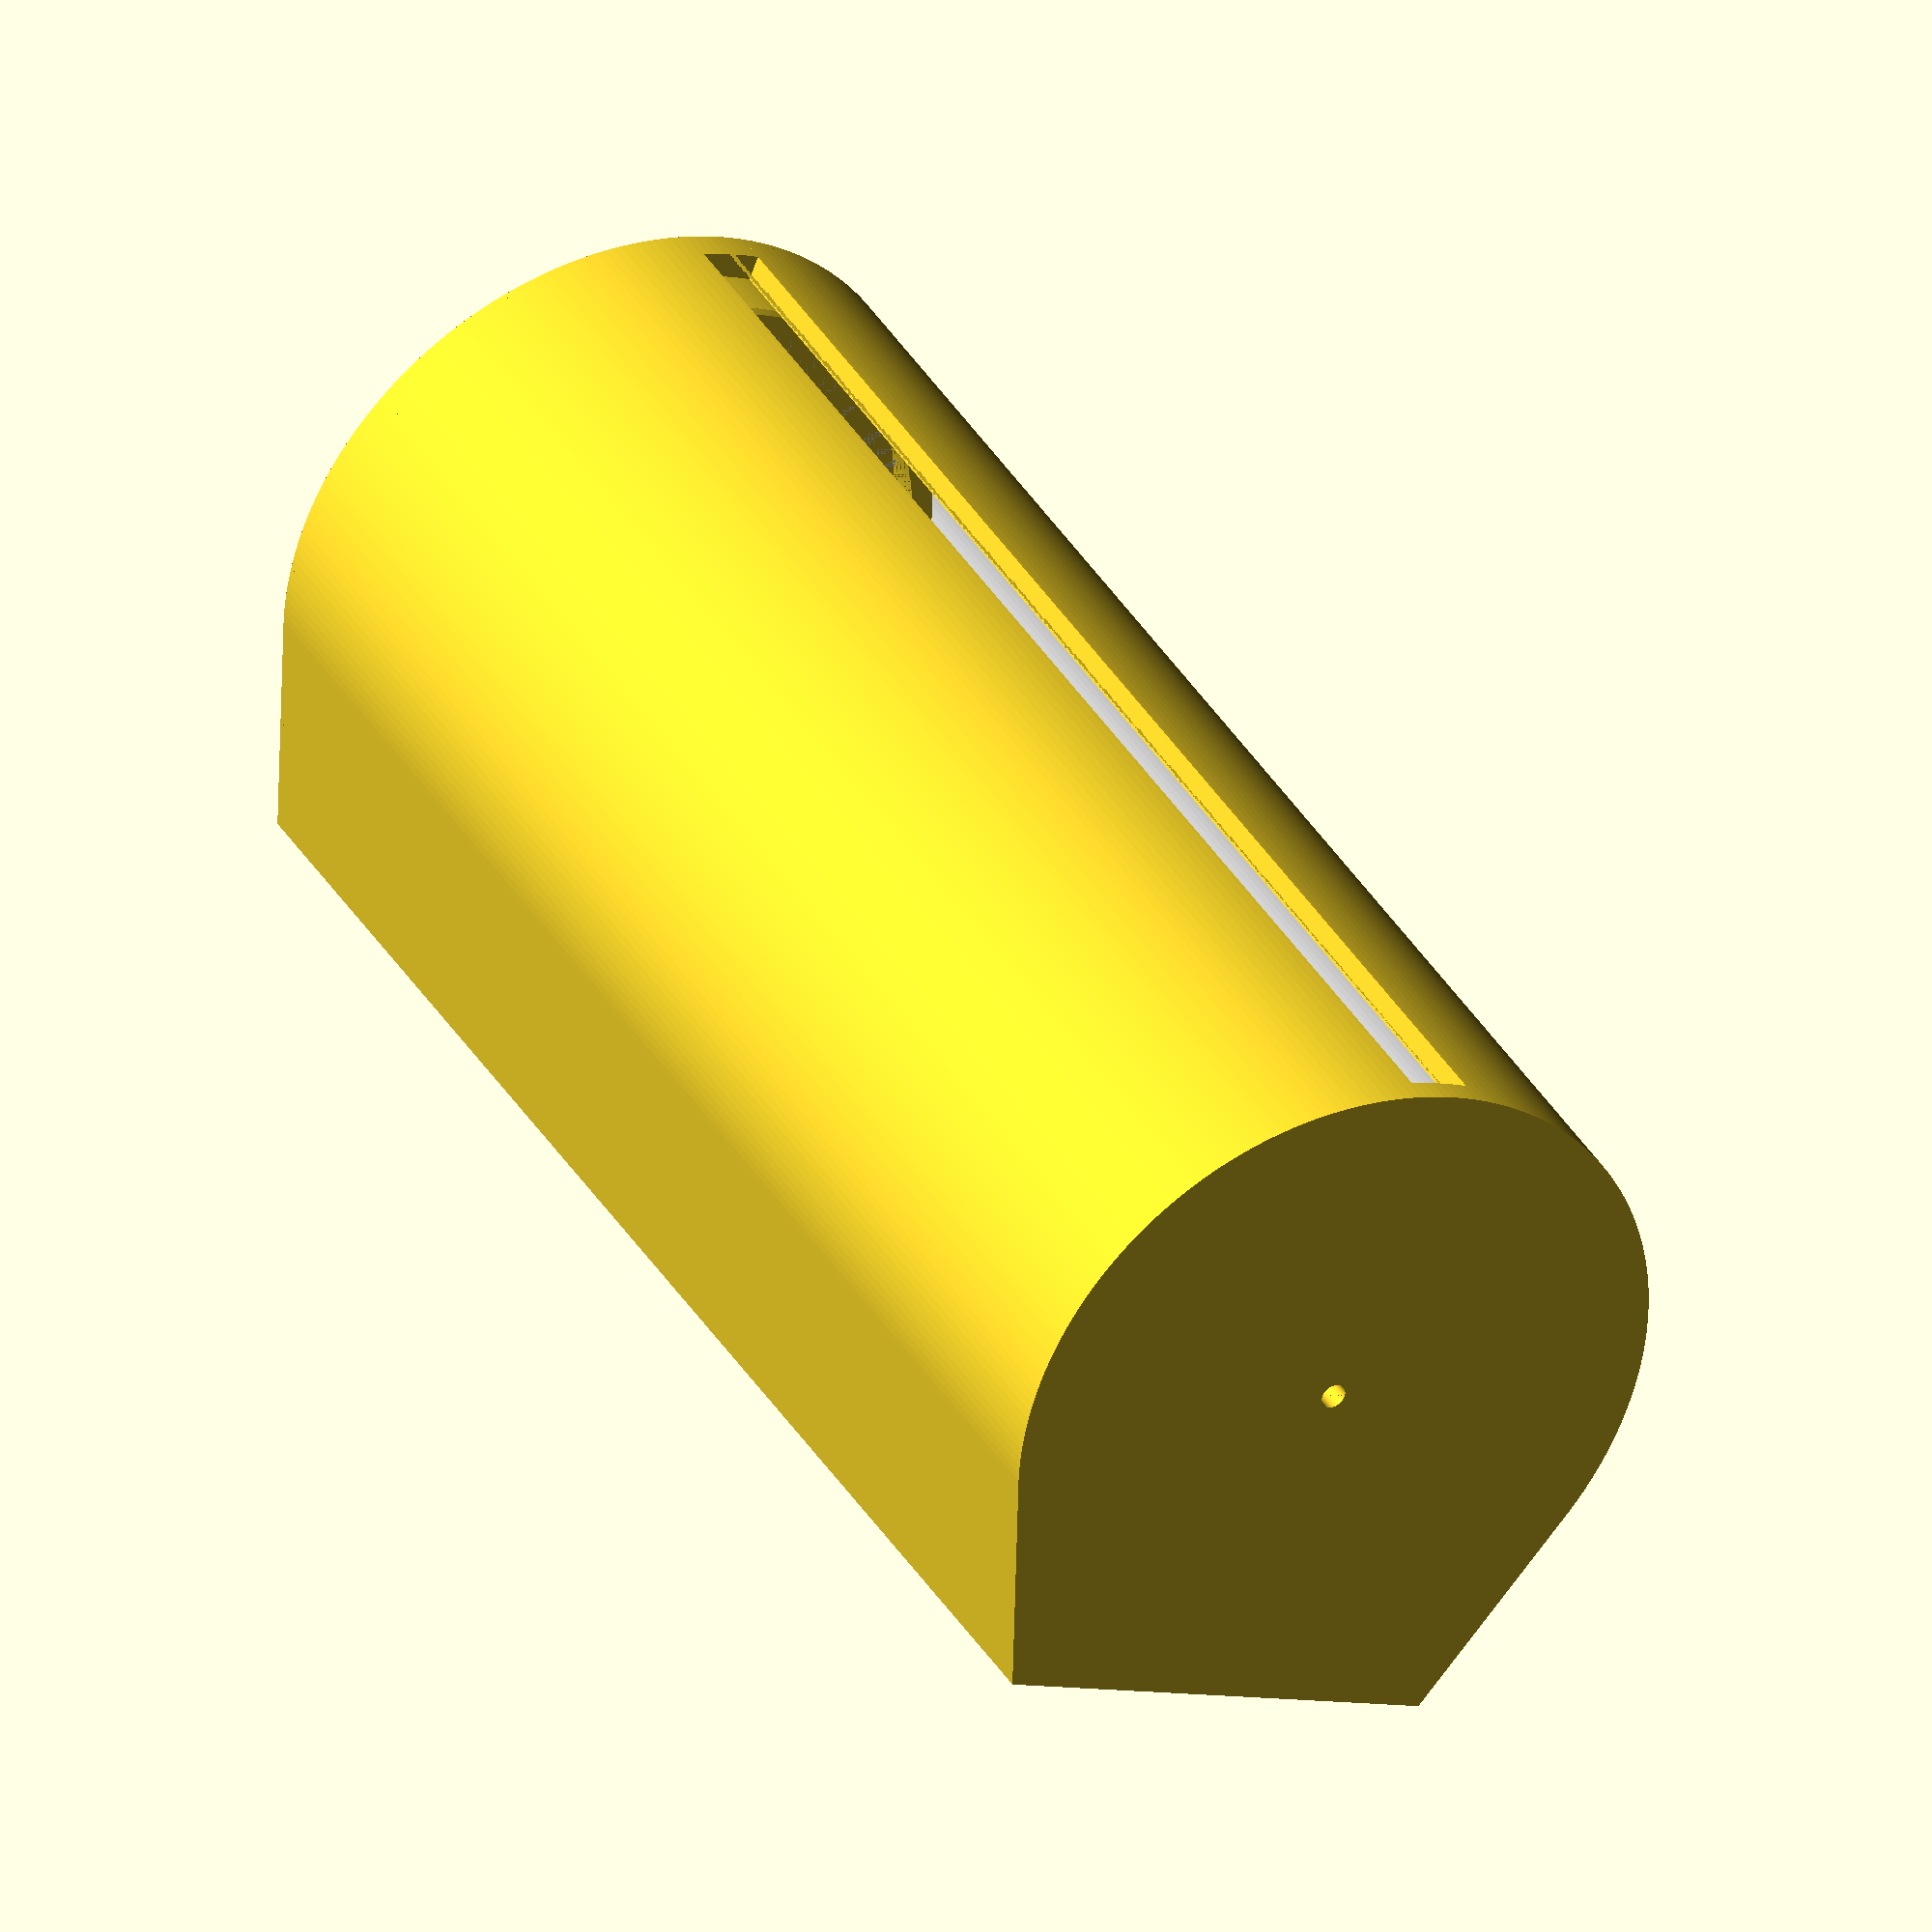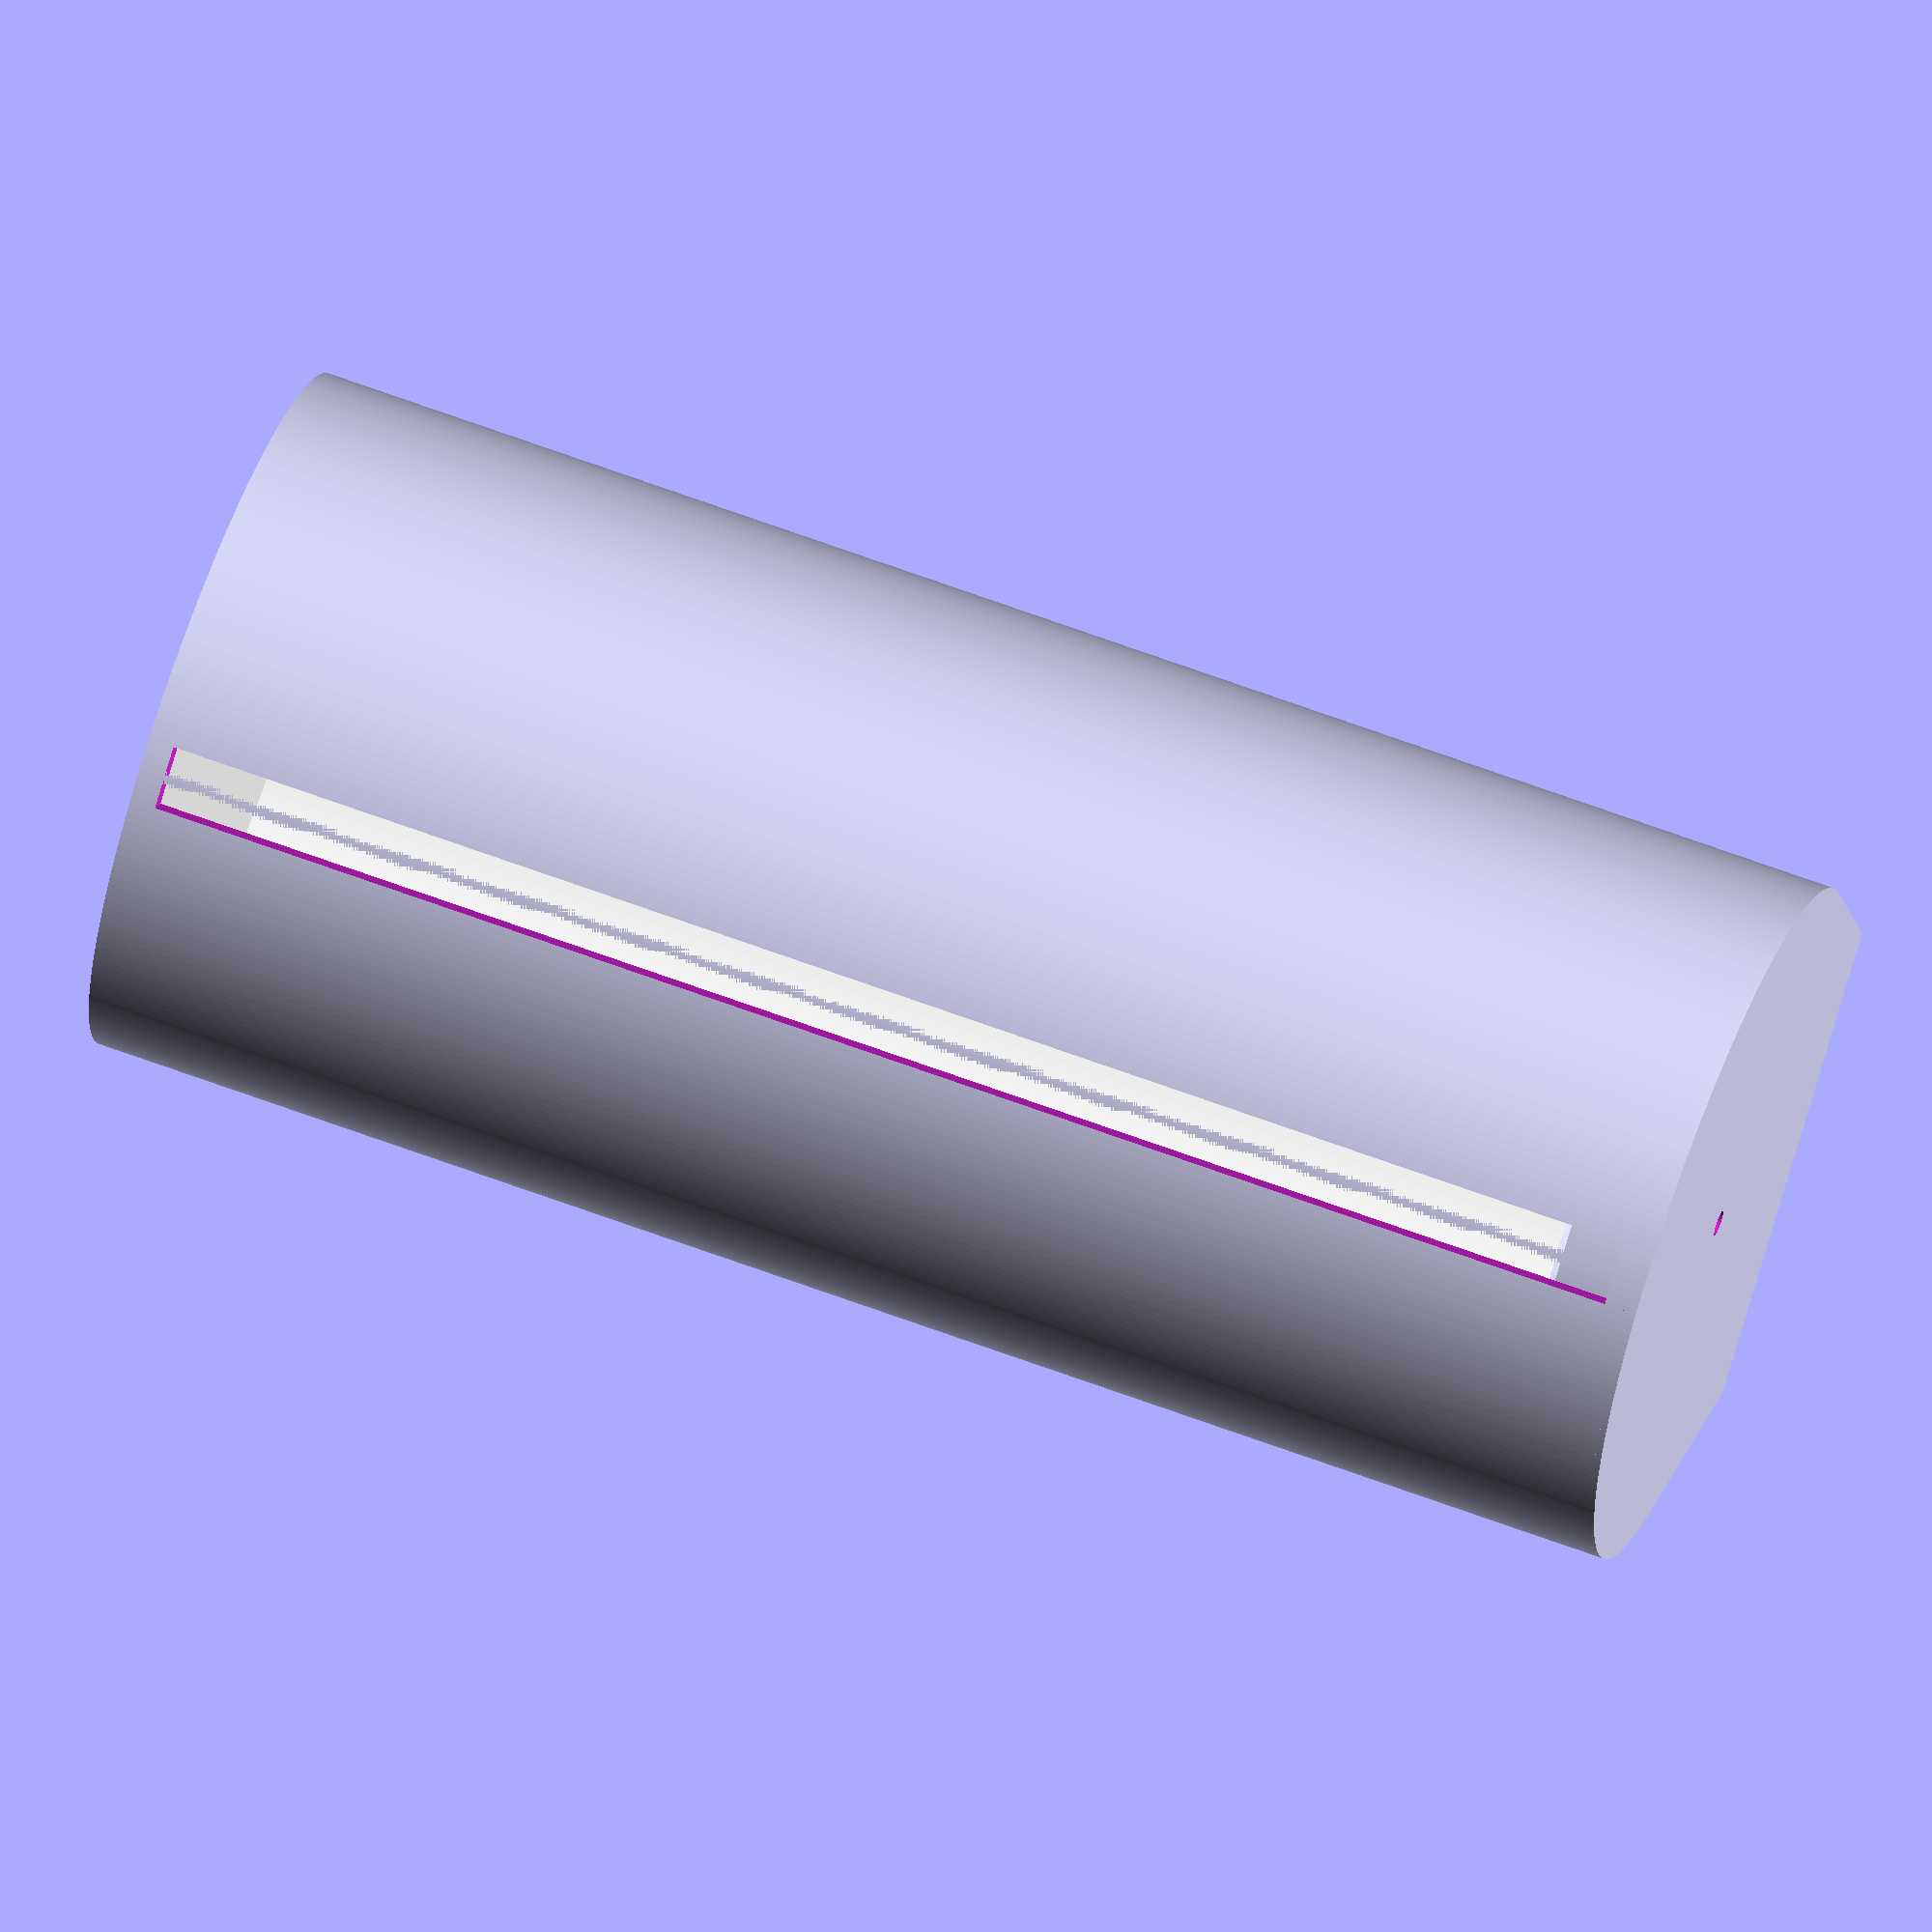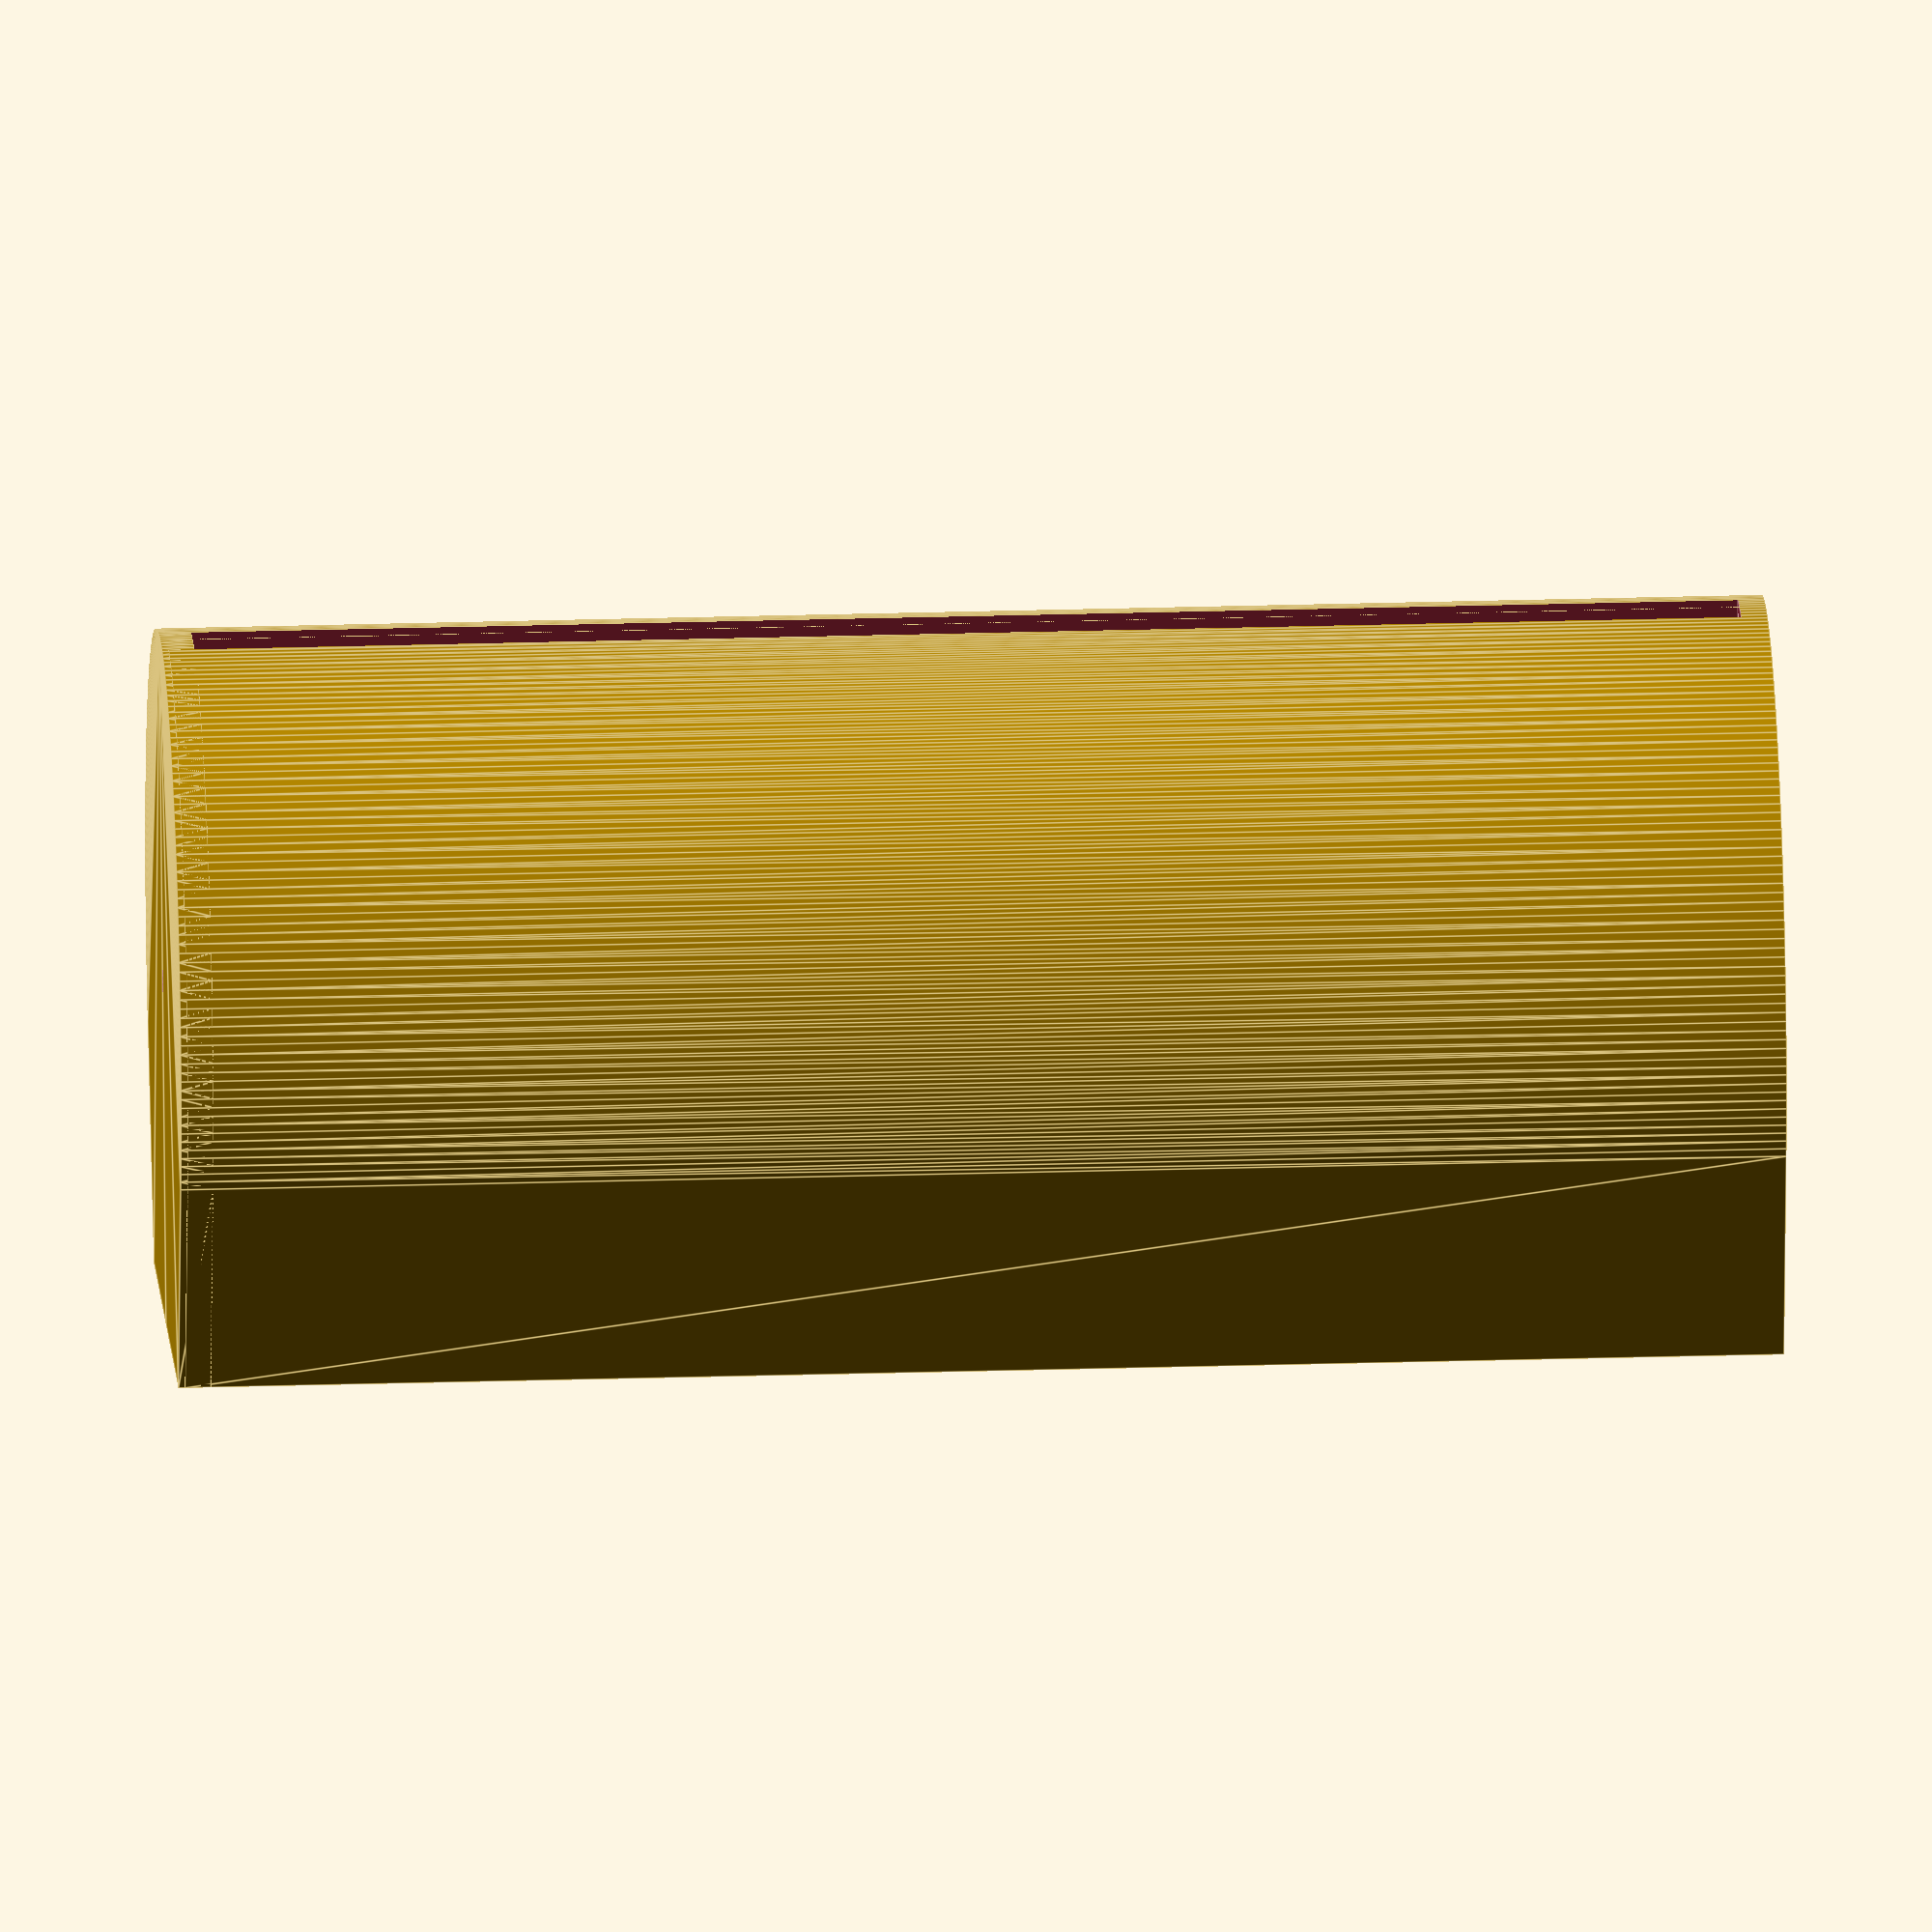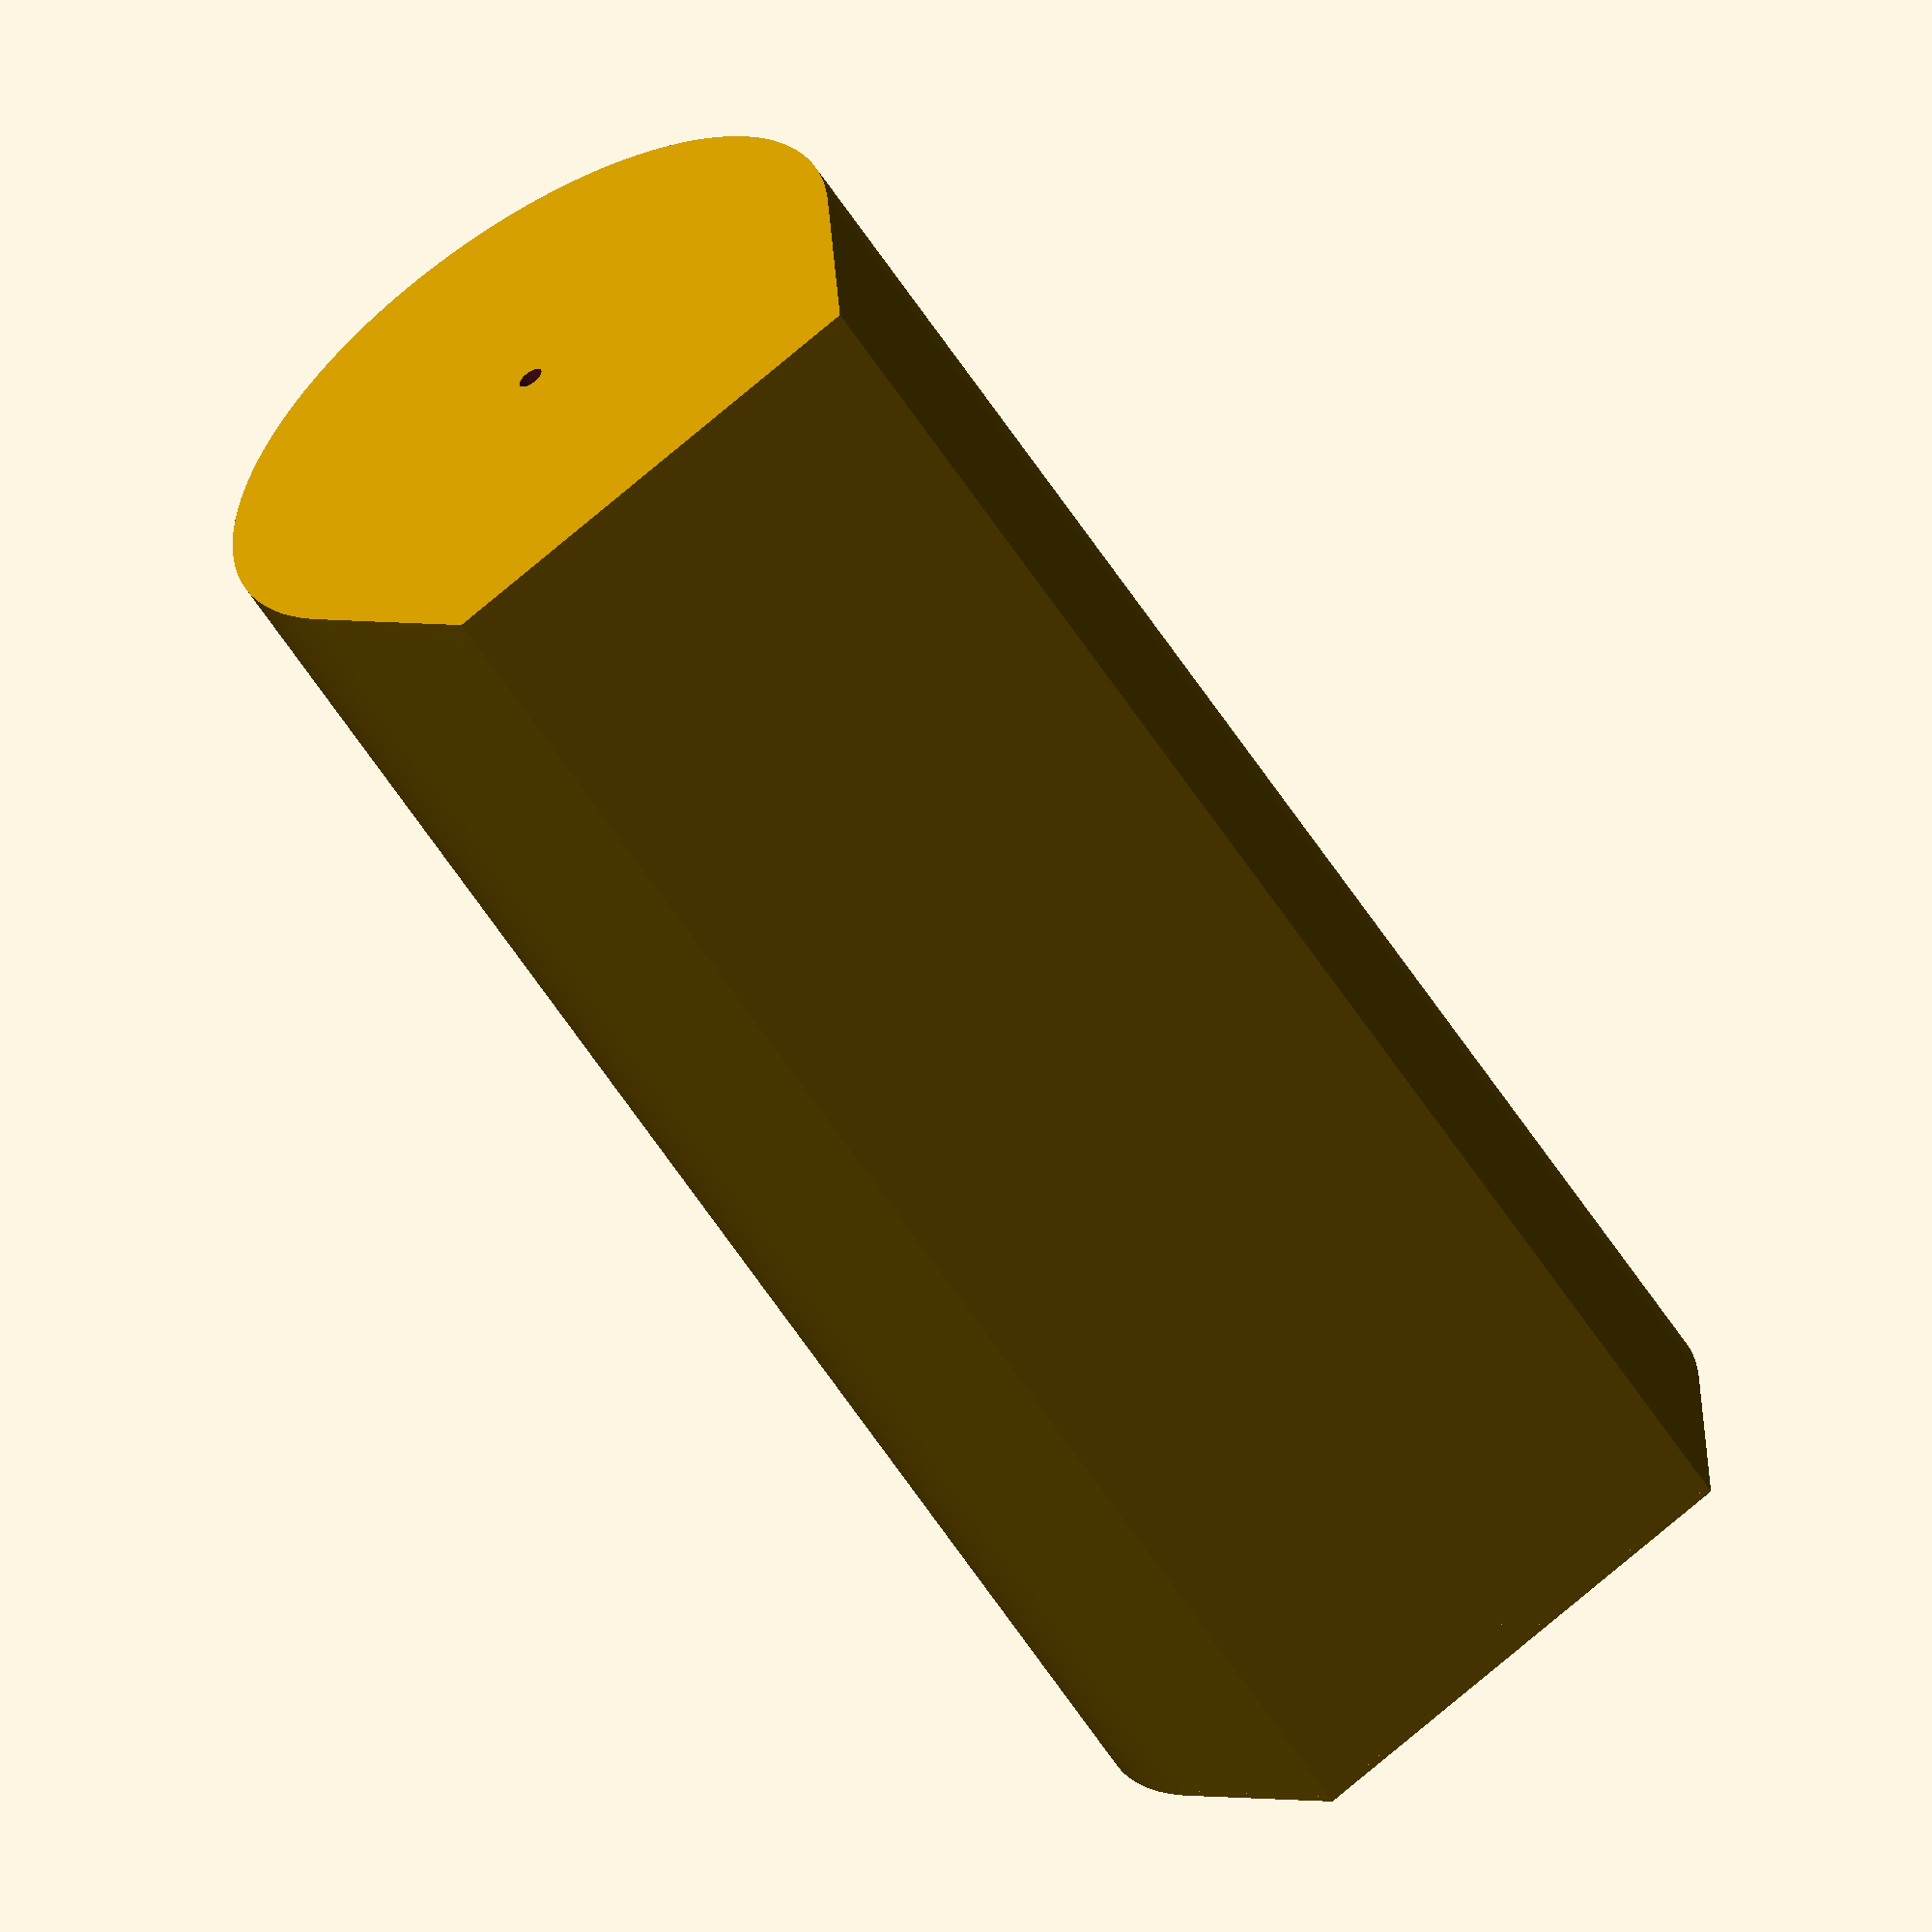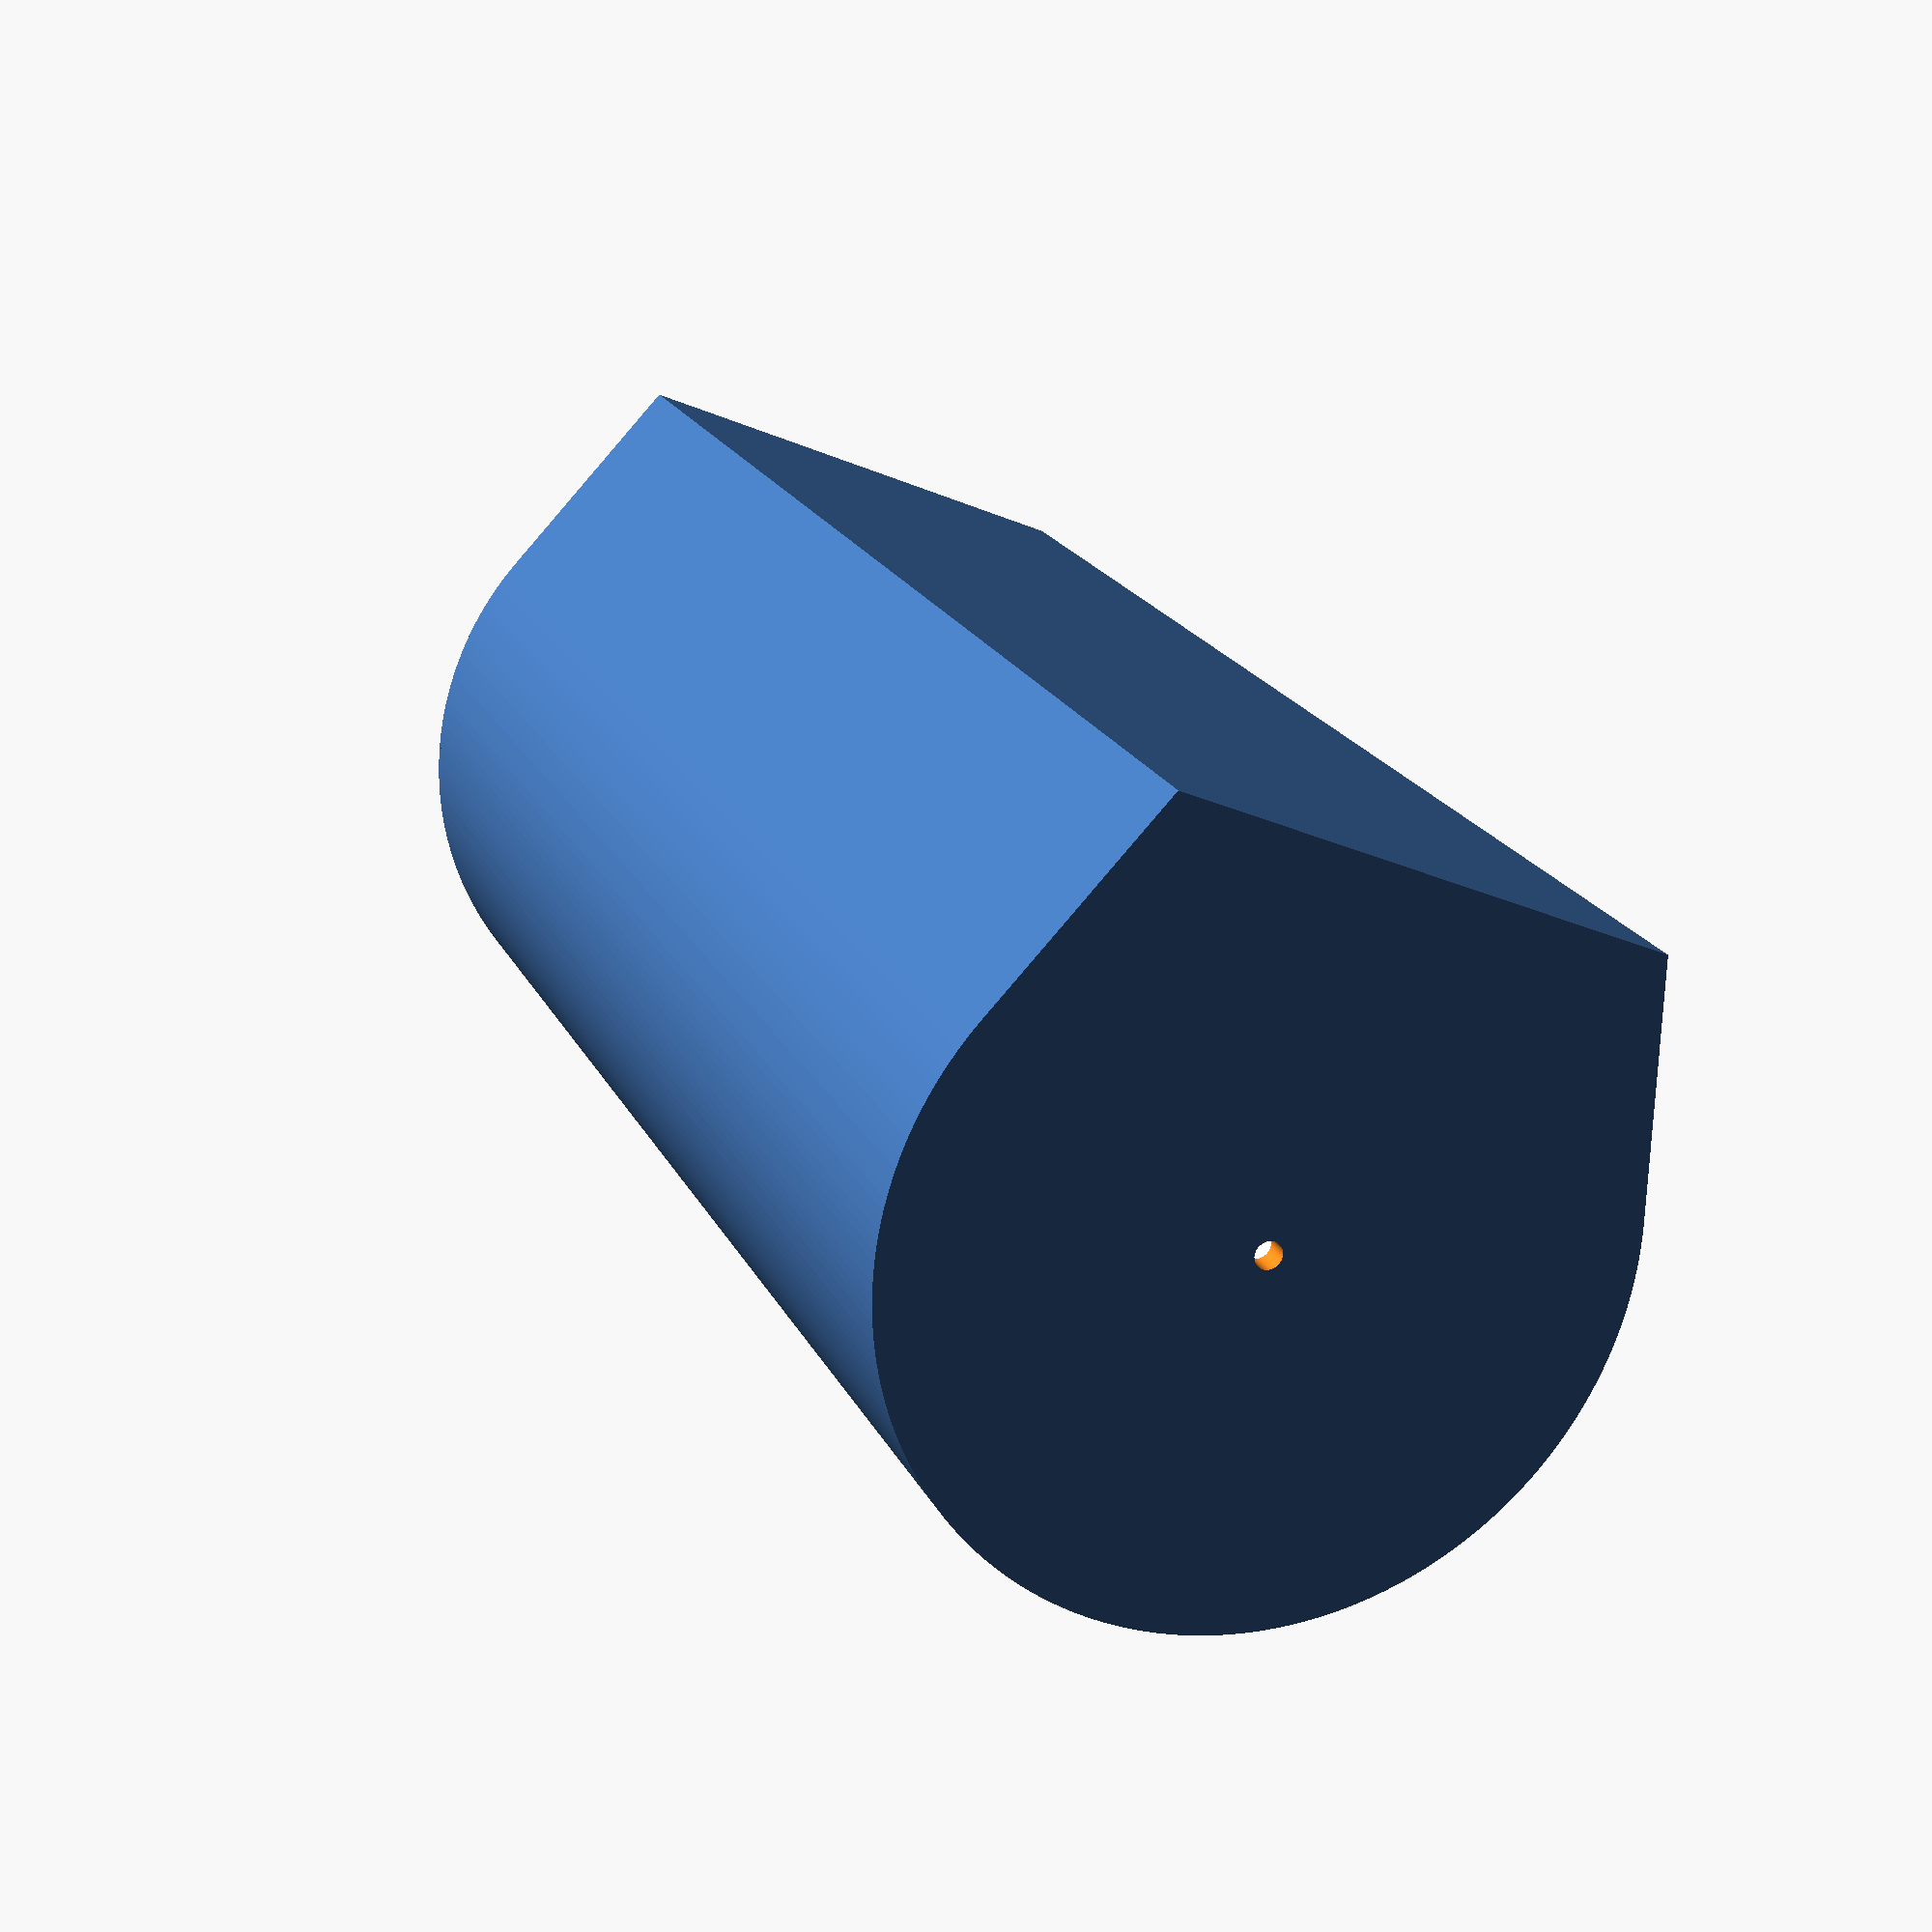
<openscad>
roll_h=230; // 230 real
roll_d=100;

plate_w = roll_d*3/4;
slot_w = 10;
cap_h=5;
cap_nest=10;

module trash_bags(bag_only=false) {
    color("white") cylinder(d=roll_d, h=roll_h);
    if(!bag_only) {
        translate([0,0,roll_h-e]) cylinder(d=roll_d, h=cap_nest+e*2);
        }
}

wall = 4;
e = 0.01;
$fn=240;

module holder(slot=true) {
    total_h=roll_h+cap_nest+wall;
    difference() {
        hull() {
            translate([0,0,-wall]) cylinder(d=roll_d+wall*2, h=total_h);
            translate([-roll_d/2-wall,-plate_w/2,-wall])
                cube([wall,plate_w,total_h]);
        }

        trash_bags();

        // cut off top
//        translate([0,0,roll_h+cap_nest-e]) cylinder(d=roll_d, h=cap_h+cap_nest);

        // center hole
        translate([0,0,-wall-e]) cylinder(d=4, h=total_h+e*2);

        if(slot) {
            translate([0,-slot_w/2,e]) cube([roll_d/2+wall,slot_w,total_h+e]);
        }
    }
}

module cap() {
    difference() {
        union() {
            chamfer = 1;
            translate([0,0,roll_h]) cylinder(
                d1=(roll_d-e)-chamfer, // slide a little
                d2=roll_d-e,
                h=chamfer
            );
            translate([0,0,roll_h+chamfer]) cylinder(
                d=roll_d-e,
                h=cap_nest-chamfer
            );
            hull() {
                translate([0,0,roll_h+cap_nest])
                    cylinder(d=roll_d+wall*2-e, h=cap_h);
                translate([-roll_d/2-wall+e,-plate_w/2,roll_h+cap_nest])
                    cube([wall,plate_w,cap_h]);
            }
        }
        
        
        translate([0,0,roll_h-e]) cylinder(d=roll_d-wall*2, h=cap_nest-wall);
        
//        holder(slot=false);
        
        // center hole
        translate([0,0,-wall-e]) cylinder(d=4, h=roll_h+cap_h+cap_nest+wall*2+e*2);
    }
}

translate([0,0,wall]) holder();

translate([0,0,$t<.5 ? $t*40 : 40-$t*40])
//translate([0,0,0]) rotate([180,0,0]) translate([0,0,-roll_h-cap_nest-cap_h])
    cap();
//trash_bags(true);
</openscad>
<views>
elev=143.0 azim=68.0 roll=27.2 proj=o view=wireframe
elev=114.5 azim=53.6 roll=249.4 proj=o view=solid
elev=155.6 azim=80.4 roll=92.9 proj=o view=edges
elev=60.5 azim=293.8 roll=212.8 proj=o view=solid
elev=341.1 azim=67.1 roll=161.3 proj=p view=wireframe
</views>
